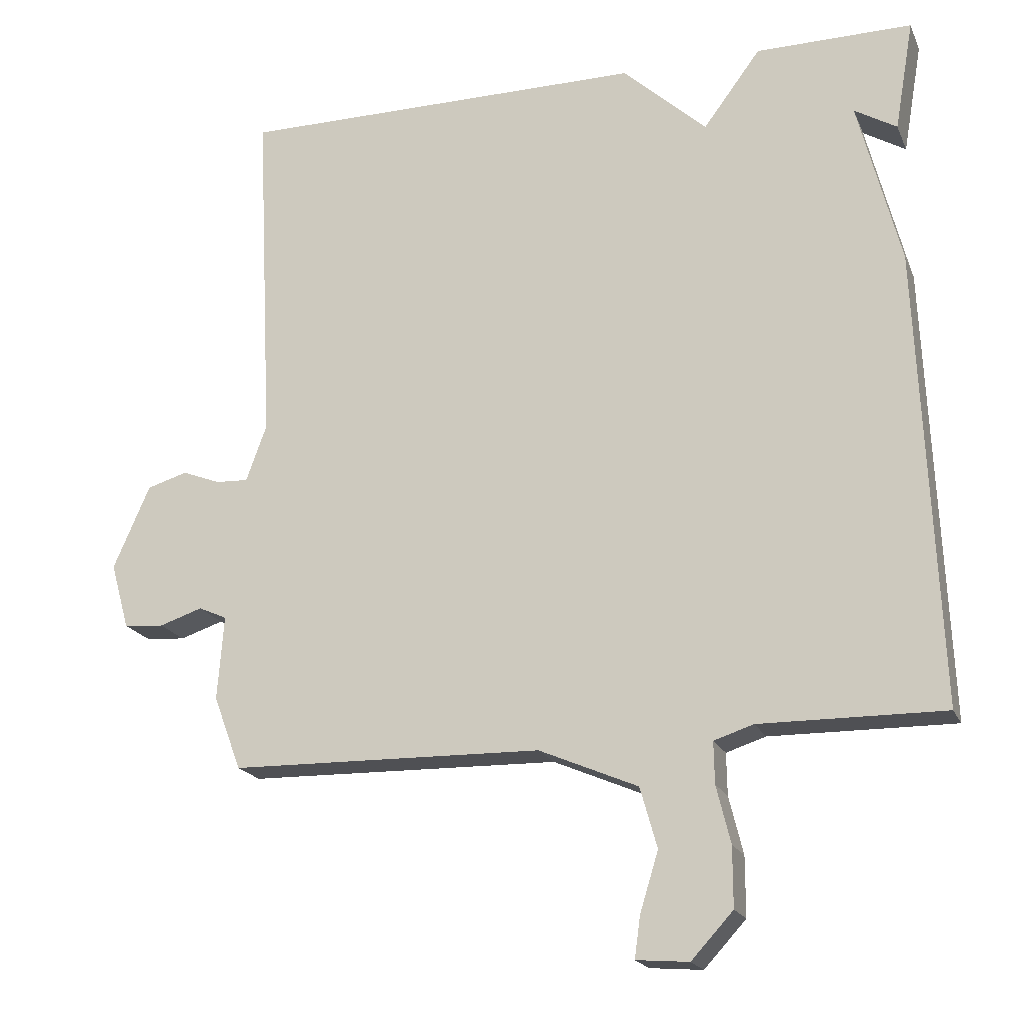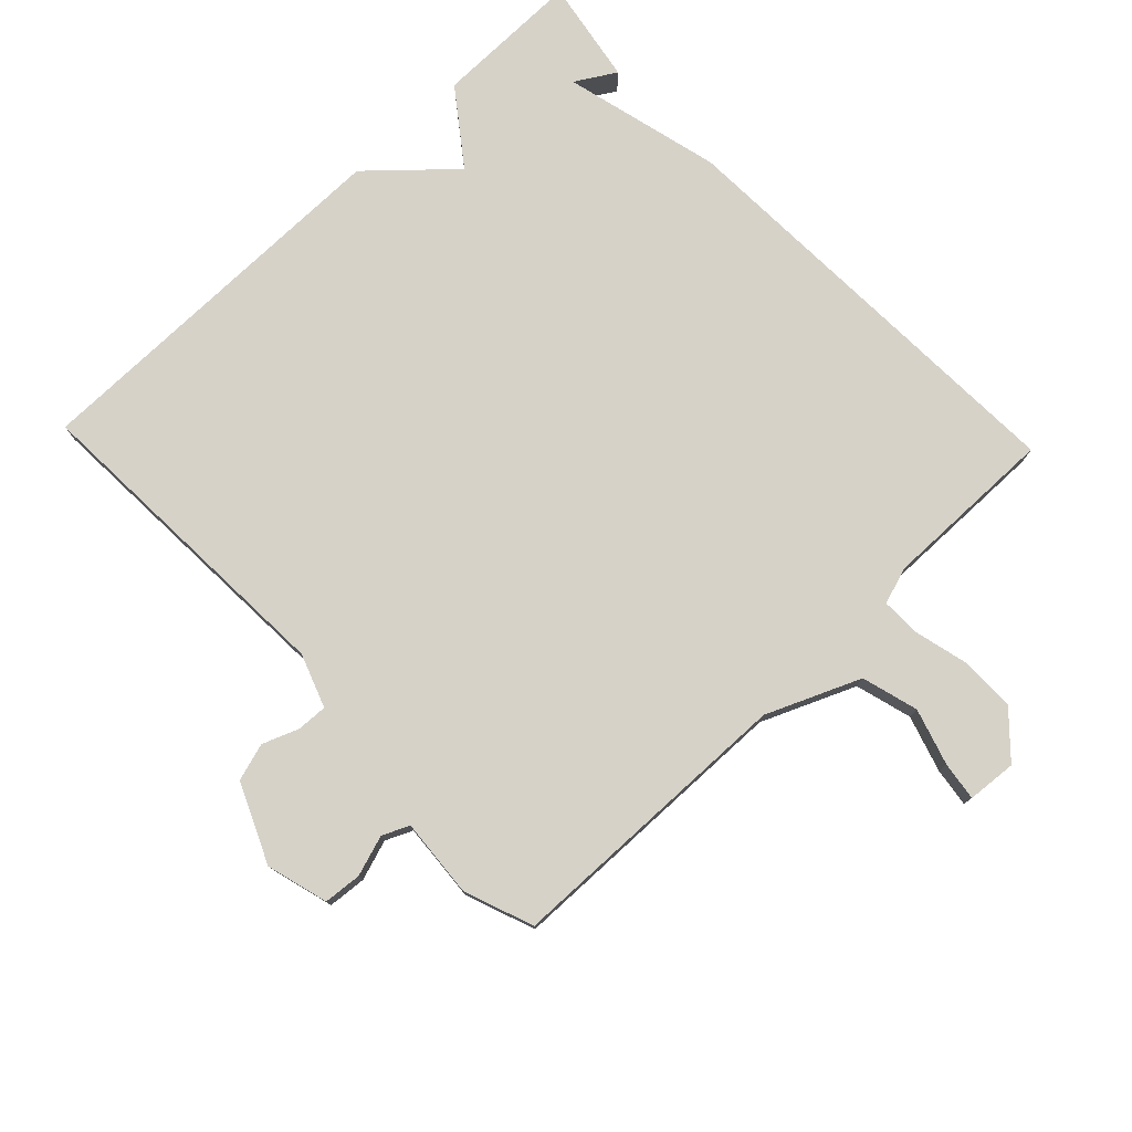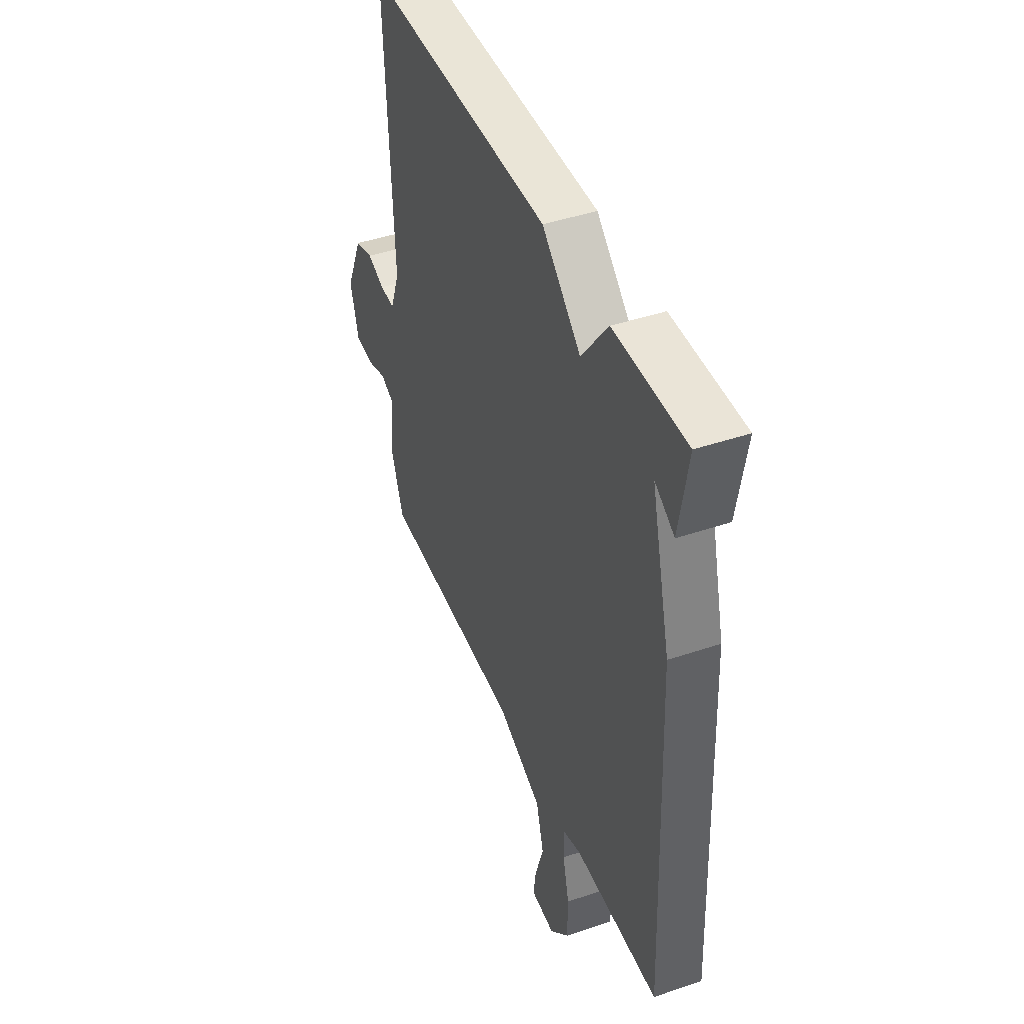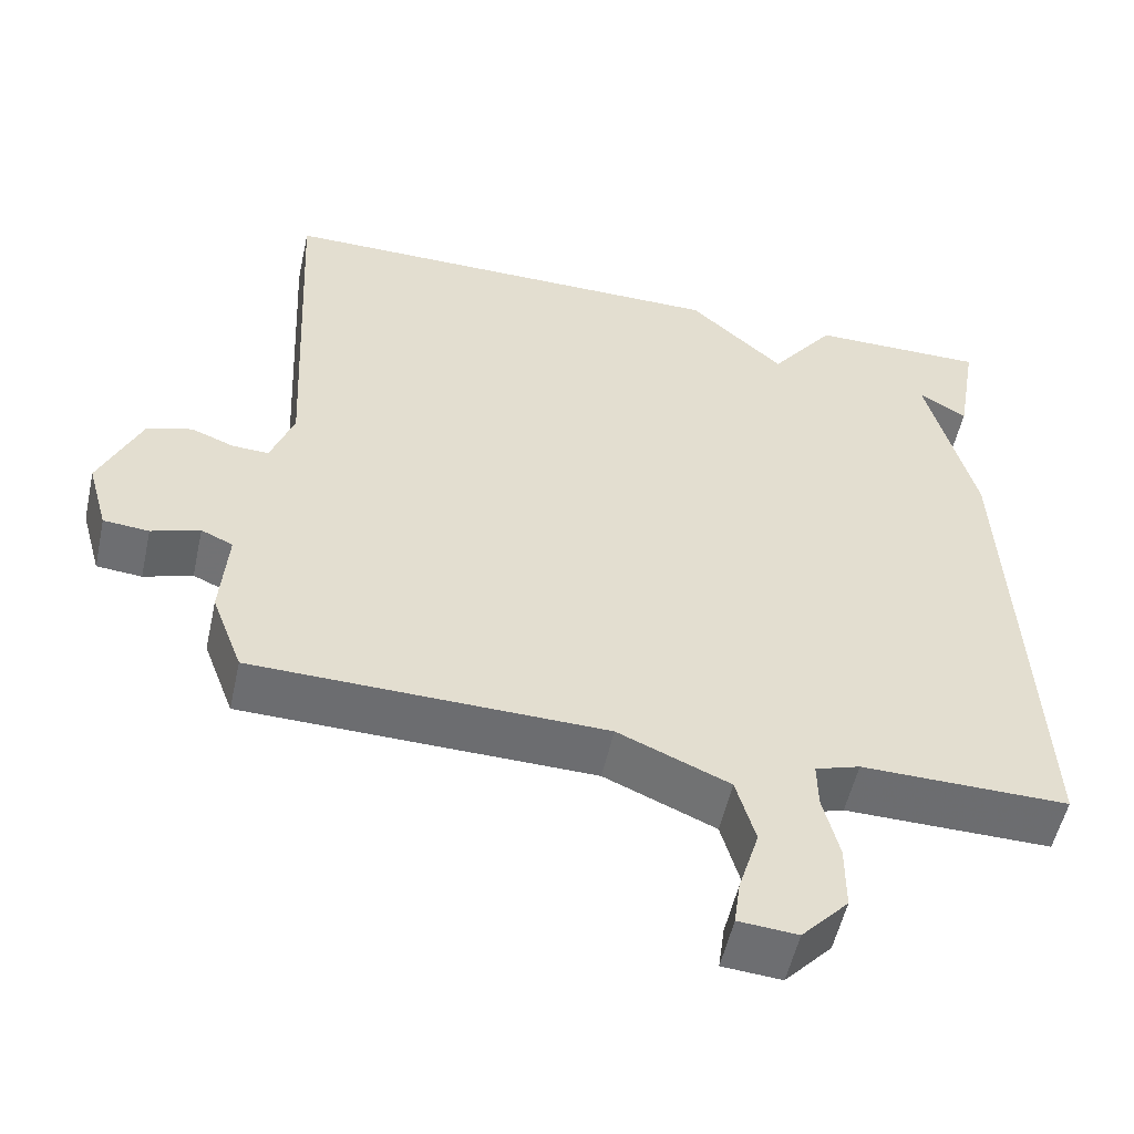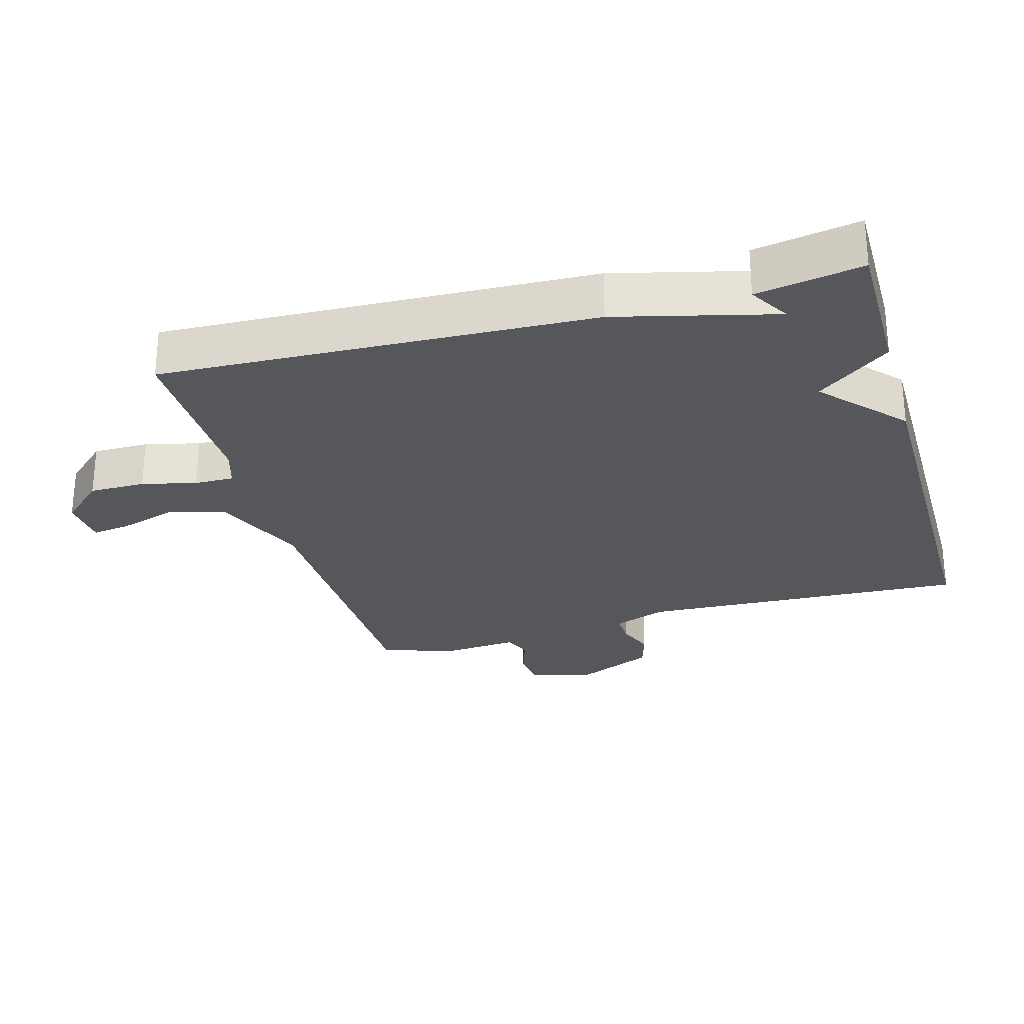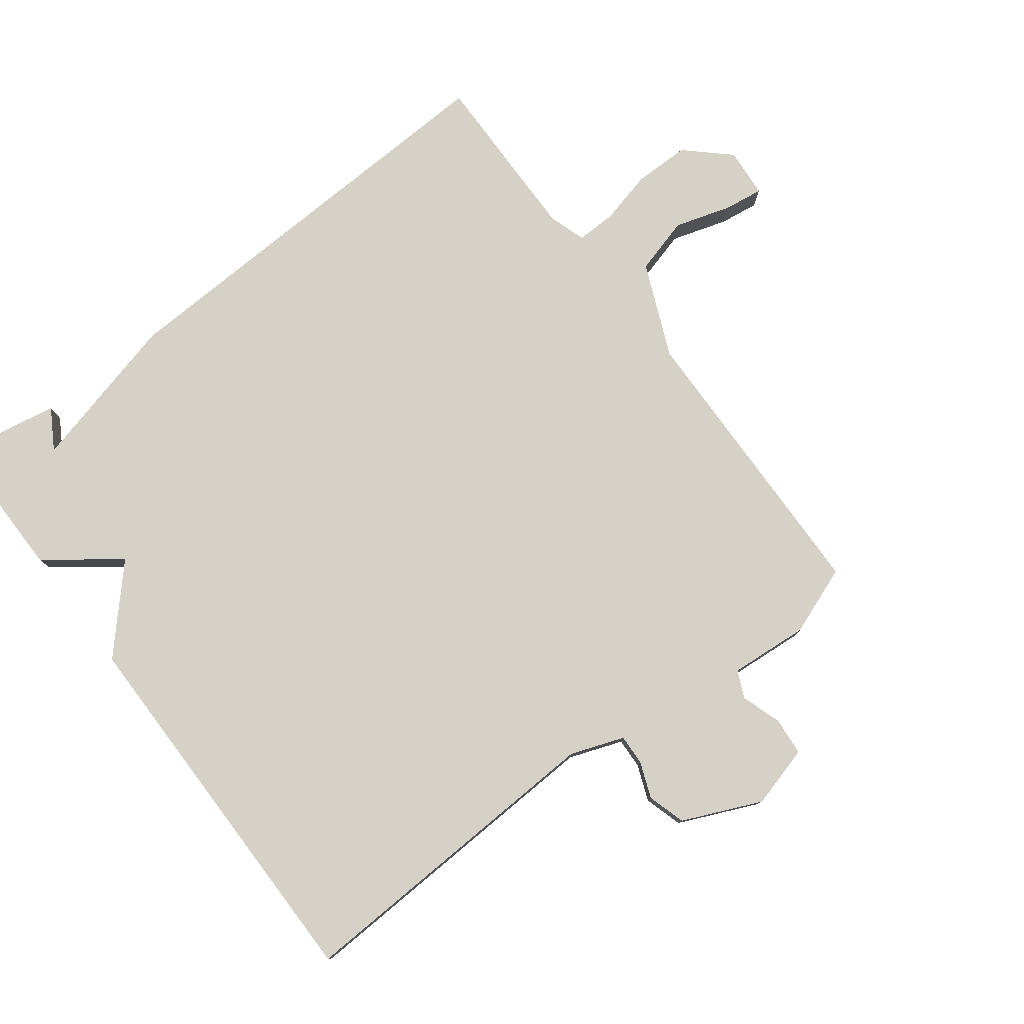
<metadata>
{"format":"obj","ext":"obj","renderer":"f3d","projection":"perspective","resolution":1024,"background":"white","views":[{"elev":-19.4,"azim":-161.5,"up":"+Z"},{"elev":77.7,"azim":136.4,"up":"+Y"},{"elev":44.1,"azim":-111.6,"up":"+Z"},{"elev":-53.9,"azim":167.6,"up":"+Z"},{"elev":-27.3,"azim":-74.1,"up":"+Y"},{"elev":78.9,"azim":52.9,"up":"+Y"}]}
</metadata>
<code>
v -0.5 0.07 -0.5
v -0.473 0.07 0.143
v -0.413 0.07 0.379
v -0.473 0.07 0.343
v -0.5 0.07 0.5
v -0.279 0.07 0.499
v -0.198 0.07 0.39
v -0.079 0.07 0.499
v 0.5 0.07 0.5
v 0.476 0.07 0.011
v 0.505 0.07 -0.069
v 0.551 0.07 -0.067
v 0.605 0.07 -0.046
v 0.662 0.07 -0.063
v 0.714 0.07 -0.181
v 0.688 0.07 -0.274
v 0.631 0.07 -0.279
v 0.57 0.07 -0.259
v 0.53 0.07 -0.277
v 0.539 0.07 -0.396
v 0.5 0.07 -0.5
v 0.058 0.07 -0.509
v -0.082 0.07 -0.569
v -0.106 0.07 -0.654
v -0.08 0.07 -0.739
v -0.072 0.07 -0.797
v -0.146 0.07 -0.803
v -0.205 0.07 -0.739
v -0.205 0.07 -0.655
v -0.185 0.07 -0.574
v -0.184 0.07 -0.515
v -0.24 0.07 -0.497
v -0.5 0 -0.5
v -0.473 0 0.143
v -0.413 0 0.379
v -0.473 0 0.343
v -0.5 0 0.5
v -0.279 0 0.499
v -0.198 0 0.39
v -0.079 0 0.499
v 0.5 0 0.5
v 0.476 0 0.011
v 0.505 0 -0.069
v 0.551 0 -0.067
v 0.605 0 -0.046
v 0.662 0 -0.063
v 0.714 0 -0.181
v 0.688 0 -0.274
v 0.631 0 -0.279
v 0.57 0 -0.259
v 0.53 0 -0.277
v 0.539 0 -0.396
v 0.5 0 -0.5
v 0.058 0 -0.509
v -0.082 0 -0.569
v -0.106 0 -0.654
v -0.08 0 -0.739
v -0.072 0 -0.797
v -0.146 0 -0.803
v -0.205 0 -0.739
v -0.205 0 -0.655
v -0.185 0 -0.574
v -0.184 0 -0.515
v -0.24 0 -0.497
f 28 29 30
f 27 28 30
f 26 27 30
f 25 26 30
f 24 25 30
f 23 24 30 31
f 22 23 31
f 19 20 21 22
f 19 22 31 32
f 16 17 18
f 15 16 18
f 14 15 18
f 13 14 18
f 12 13 18
f 19 32 1
f 18 19 1
f 12 18 1
f 11 12 1
f 7 8 9 10
f 5 6 7
f 3 4 5
f 7 10 11
f 5 7 11
f 3 5 11
f 1 2 3 11
f 62 61 60
f 62 60 59
f 62 59 58
f 62 58 57
f 62 57 56
f 63 62 56 55
f 63 55 54
f 54 53 52 51
f 64 63 54 51
f 50 49 48
f 50 48 47
f 50 47 46
f 50 46 45
f 50 45 44
f 33 64 51
f 33 51 50
f 33 50 44
f 33 44 43
f 42 41 40 39
f 39 38 37
f 37 36 35
f 43 42 39
f 43 39 37
f 43 37 35
f 43 35 34 33
f 1 33 34 2
f 2 34 35 3
f 3 35 36 4
f 4 36 37 5
f 5 37 38 6
f 6 38 39 7
f 7 39 40 8
f 8 40 41 9
f 9 41 42 10
f 10 42 43 11
f 11 43 44 12
f 12 44 45 13
f 13 45 46 14
f 14 46 47 15
f 15 47 48 16
f 16 48 49 17
f 17 49 50 18
f 18 50 51 19
f 19 51 52 20
f 20 52 53 21
f 21 53 54 22
f 22 54 55 23
f 23 55 56 24
f 24 56 57 25
f 25 57 58 26
f 26 58 59 27
f 27 59 60 28
f 28 60 61 29
f 29 61 62 30
f 30 62 63 31
f 31 63 64 32
f 32 64 33 1

</code>
